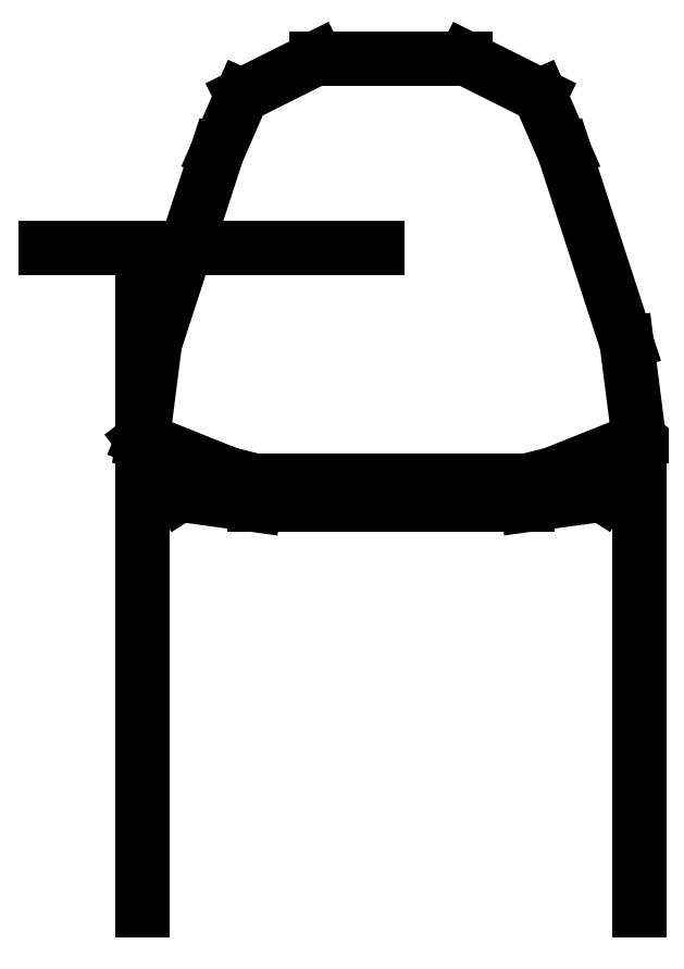
<metadata>
{"format":"dxf","ext":"dxf","renderer":"ezdxf+matplotlib","layout":"modelspace","background":"white","min_lineweight":24,"dpi":150}
</metadata>
<code>
0
SECTION
2
ENTITIES
0
LINE
8
0
10
-0.3175
20
0.6096
30
0
11
-0.01269
21
0.6096
31
0
0
LINE
8
0
10
-0.06852
20
0.7841
30
0
11
0.06864
21
0.7841
31
0
0
LINE
8
0
10
0.06864
20
0.7841
30
0
11
0.1372
21
0.7498
31
0
0
LINE
8
0
10
0.1372
20
0.7498
30
0
11
0.16
21
0.6975
31
0
0
LINE
8
0
10
-0.16
20
0.6975
30
0
11
-0.1371
21
0.7498
31
0
0
LINE
8
0
10
-0.1371
20
0.7498
30
0
11
-0.06852
21
0.7841
31
0
0
LINE
8
0
10
0.2172
20
0.5218
30
0
11
0.16
21
0.6975
31
0
0
LINE
8
0
10
0.2172
20
0.4183
30
0
11
0.2286
21
0.4331
31
0
0
LINE
8
0
10
0.2286
20
0.4331
30
0
11
0.2172
21
0.5218
31
0
0
LINE
8
0
10
0.2286
20
0.4331
30
0
11
0.1491
21
0.4013
31
0
0
LINE
8
0
10
0.1257
20
0.3955
30
0
11
-0.1257
21
0.3955
31
0
0
LINE
8
0
10
-0.1257
20
0.373
30
0
11
0.1257
21
0.373
31
0
0
LINE
8
0
10
0.1257
20
0.373
30
0
11
0.1943
21
0.3825
31
0
0
LINE
8
0
10
0.1943
20
0.3825
30
0
11
0.2172
21
0.4183
31
0
0
LINE
8
0
10
-0.1257
20
0.373
30
0
11
-0.1943
21
0.3825
31
0
0
LINE
8
0
10
-0.1943
20
0.3825
30
0
11
-0.2172
21
0.4183
31
0
0
LINE
8
0
10
-0.2172
20
0.5218
30
0
11
-0.16
21
0.6975
31
0
0
LINE
8
0
10
-0.2172
20
0.5218
30
0
11
-0.2286
21
0.4331
31
0
0
LINE
8
0
10
-0.2286
20
0.4331
30
0
11
-0.2172
21
0.4183
31
0
0
LINE
8
0
10
-0.2286
20
0.4331
30
0
11
-0.1492
21
0.4013
31
0
0
LINE
8
0
10
0.2286
20
0
30
0
11
0.2286
21
0.4191
31
0
0
LINE
8
0
10
-0.2286
20
0.6096
30
0
11
-0.2286
21
0
31
0
0
LINE
8
0
10
-0.1492
20
0.4013
30
0
11
-0.1257
21
0.3955
31
0
0
LINE
8
0
10
0.1257
20
0.3955
30
0
11
0.1491
21
0.4013
31
0
0
POLYLINE
8
_KTI_CONTROL
10
0
20
0
30
0
66
     1
70
     8
0
VERTEX
8
_KTI_CONTROL
10
0
20
0
30
0
70
    32
0
VERTEX
8
_KTI_CONTROL
10
0
20
0
30
0
70
    32
0
SEQEND
8
_KTI_CONTROL
0
POLYLINE
8
_KTI_CONTROL
10
0
20
0
30
0
66
     1
70
     8
0
VERTEX
8
_KTI_CONTROL
10
0
20
0
30
0
70
    32
0
VERTEX
8
_KTI_CONTROL
10
0
20
0
30
0
70
    32
0
SEQEND
8
_KTI_CONTROL
0
ENDSEC
0
EOF

</code>
